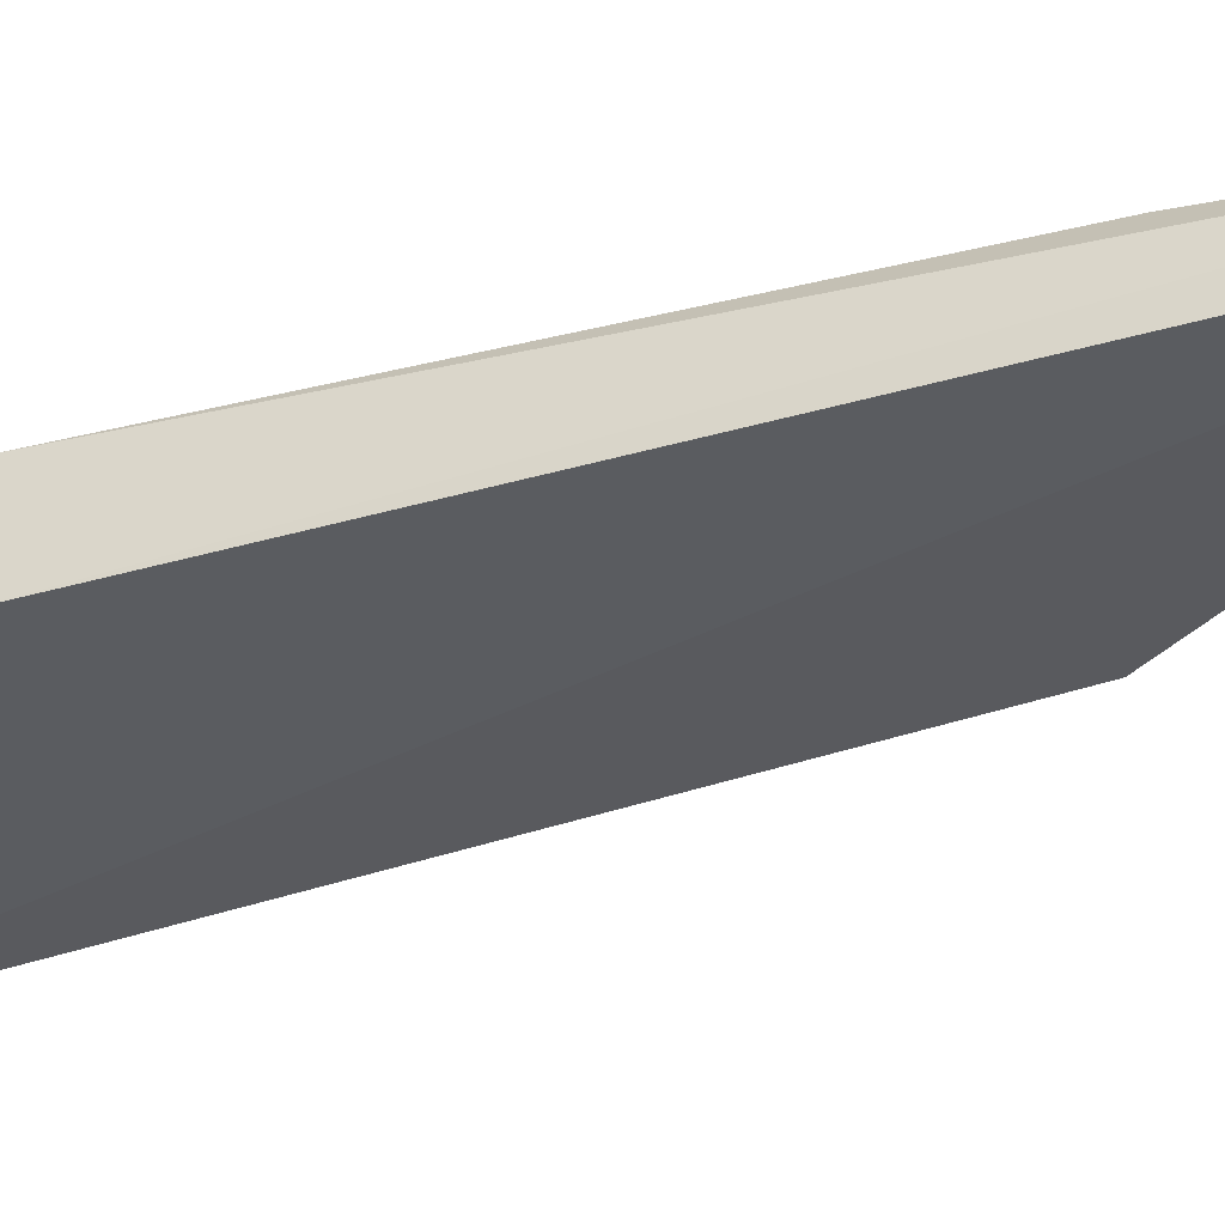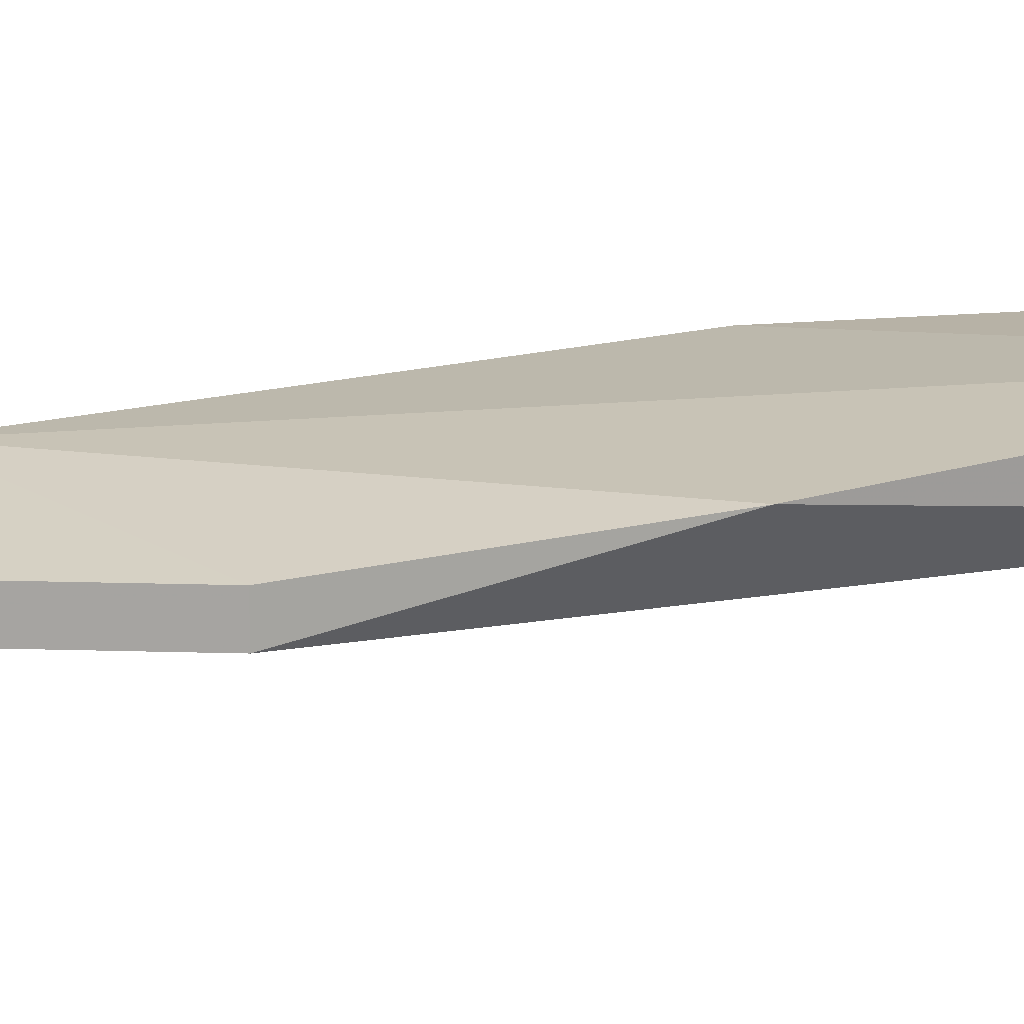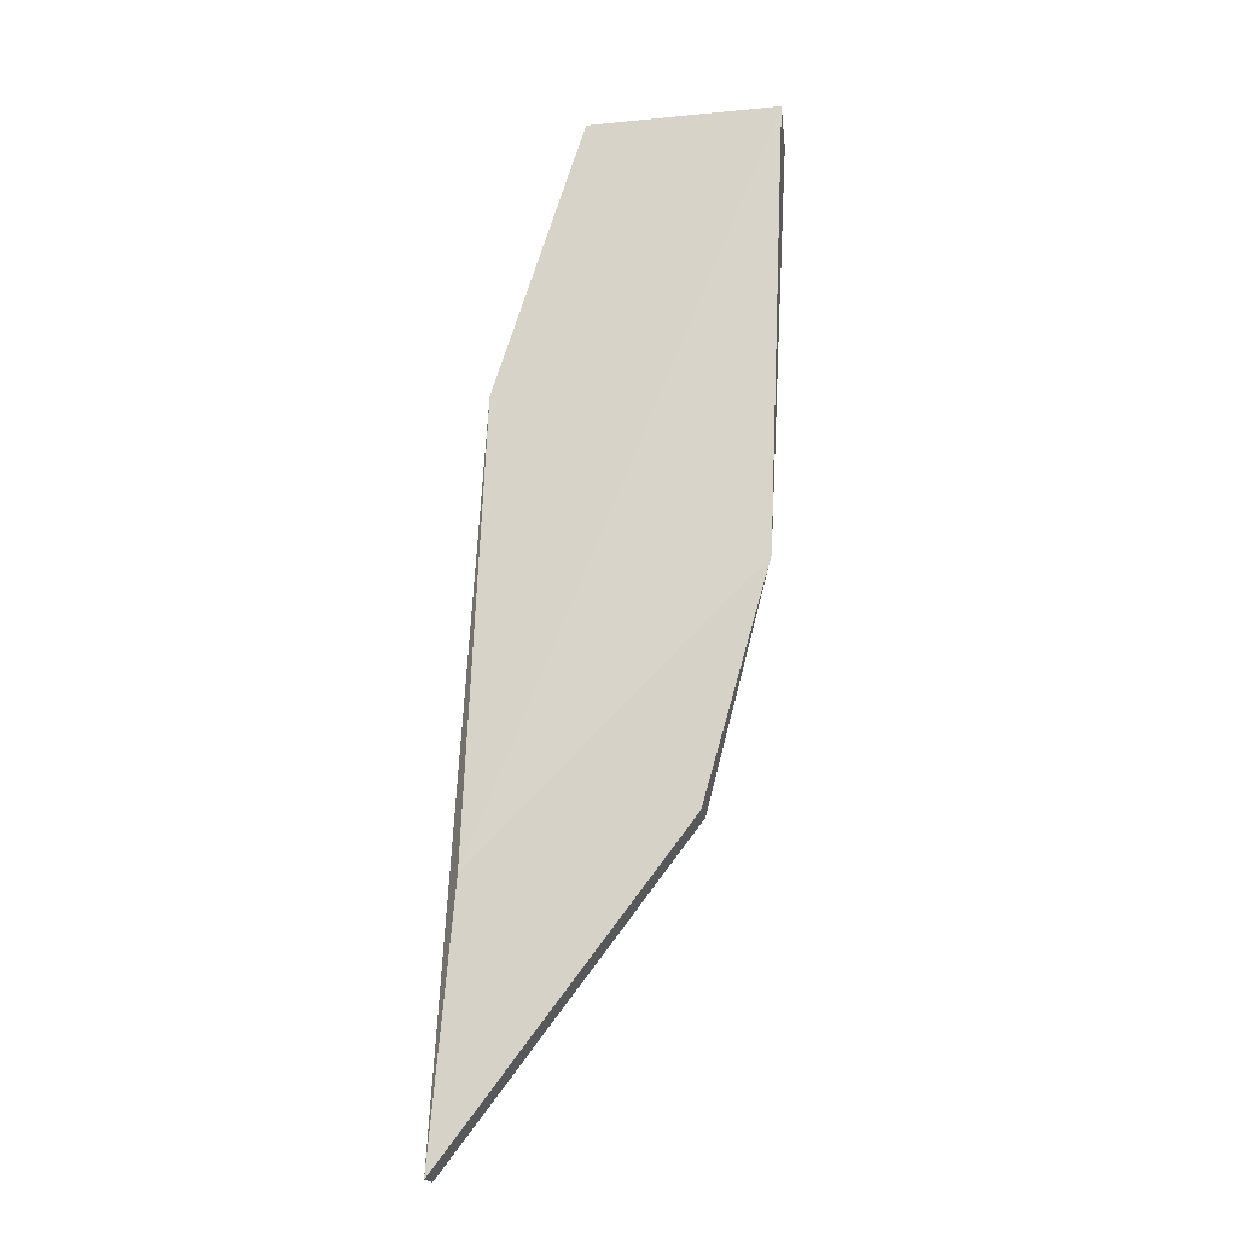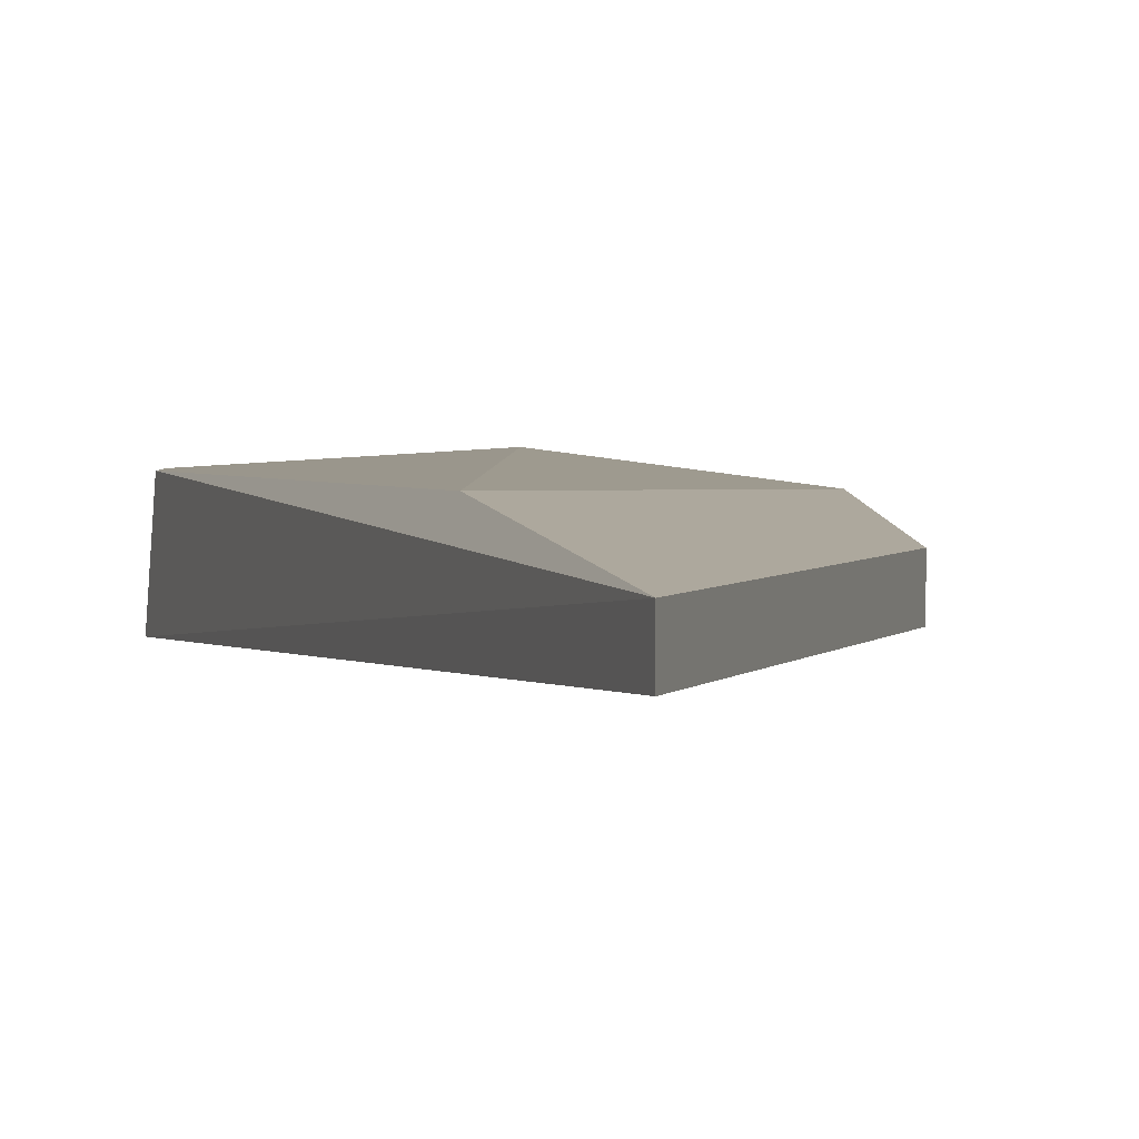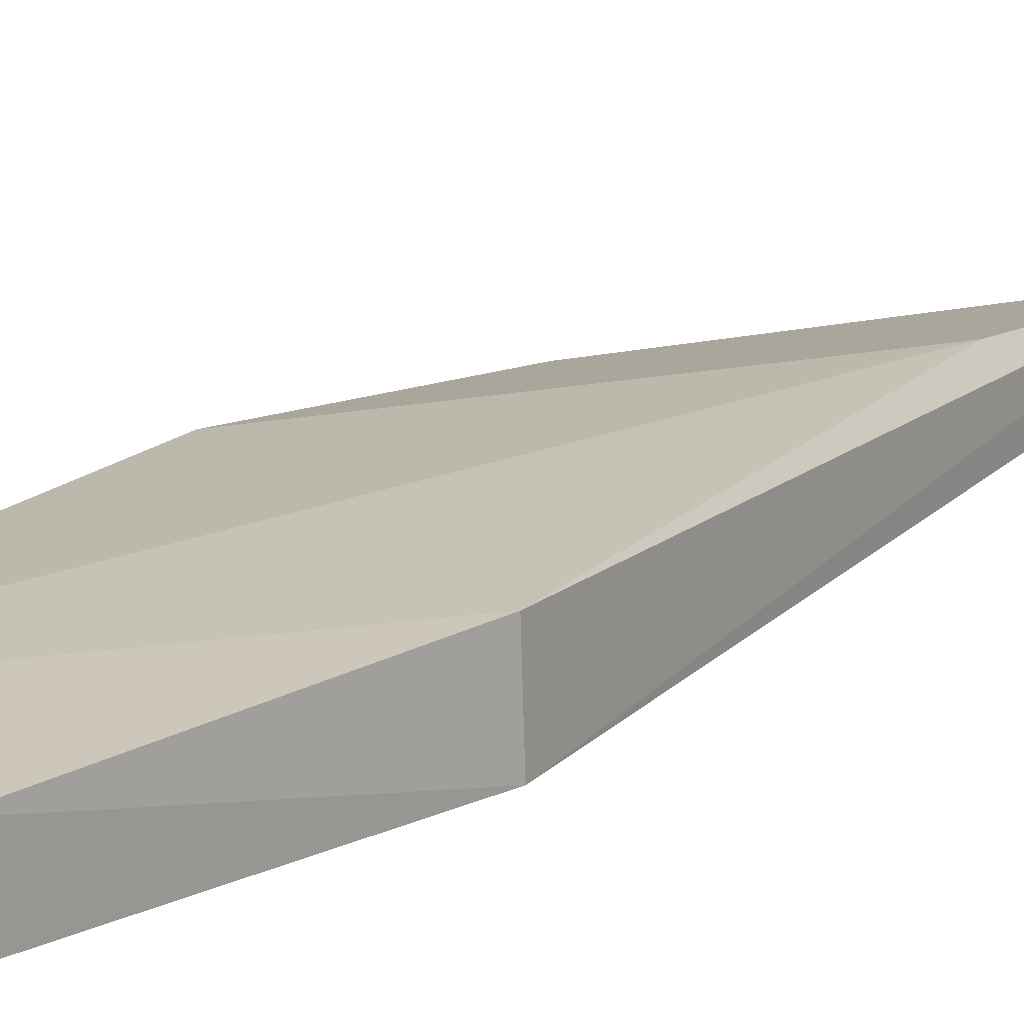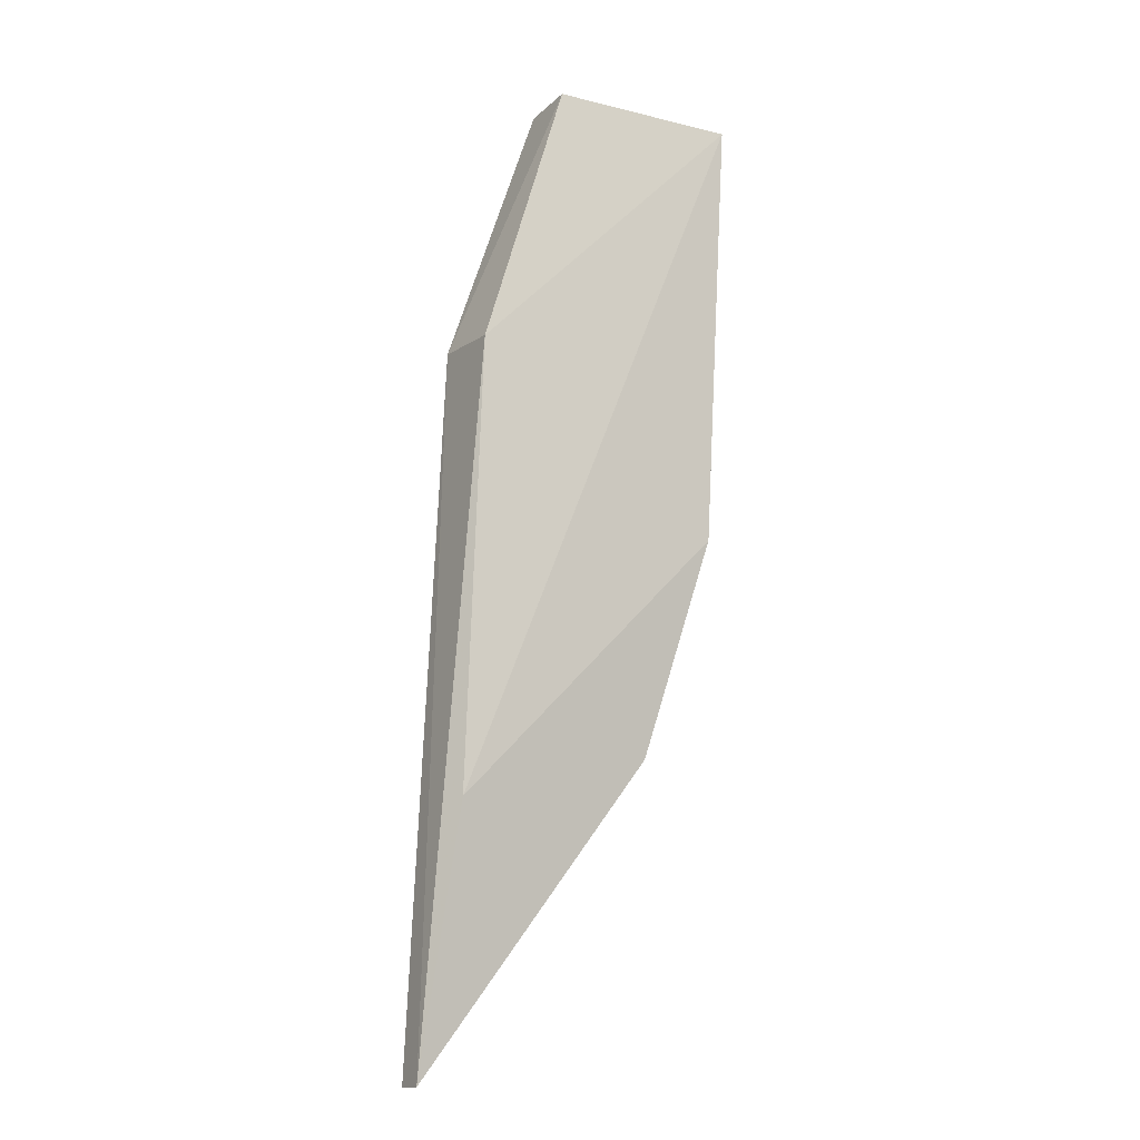
<metadata>
{"format":"obj","ext":"obj","renderer":"f3d","projection":"perspective","resolution":1024,"background":"white","views":[{"elev":-34.5,"azim":-74.1,"up":"+Z"},{"elev":15.9,"azim":56.1,"up":"+Z"},{"elev":-18.6,"azim":9.3,"up":"+Y"},{"elev":2.6,"azim":-21.2,"up":"+Z"},{"elev":18.1,"azim":-152.3,"up":"+Z"},{"elev":-14.5,"azim":-29.4,"up":"+Y"}]}
</metadata>
<code>
v -0.07819 -0.1689 0.002468
v -0.02821 -0.08146 0.005053
v -0.07345 -0.1271 0.006626
v -0.05589 -0.007735 0.00506
v -0.0256 -0.007733 -0.006541
v -0.02494 -0.008234 0.006589
v -0.07102 -0.0532 -0.006014
v -0.03931 -0.1184 0.002468
v -0.07035 -0.05371 0.006062
v -0.07819 -0.1689 -0.002468
v -0.05582 -0.007786 -0.005081
v -0.03931 -0.1184 -0.002468
f 6 3 2
f 6 5 4
f 6 2 5
f 8 2 3
f 8 3 1
f 9 6 4
f 9 3 6
f 9 4 7
f 9 7 1
f 9 1 3
f 10 7 5
f 10 1 7
f 10 8 1
f 11 7 4
f 11 4 5
f 11 5 7
f 12 5 2
f 12 2 8
f 12 10 5
f 12 8 10

</code>
